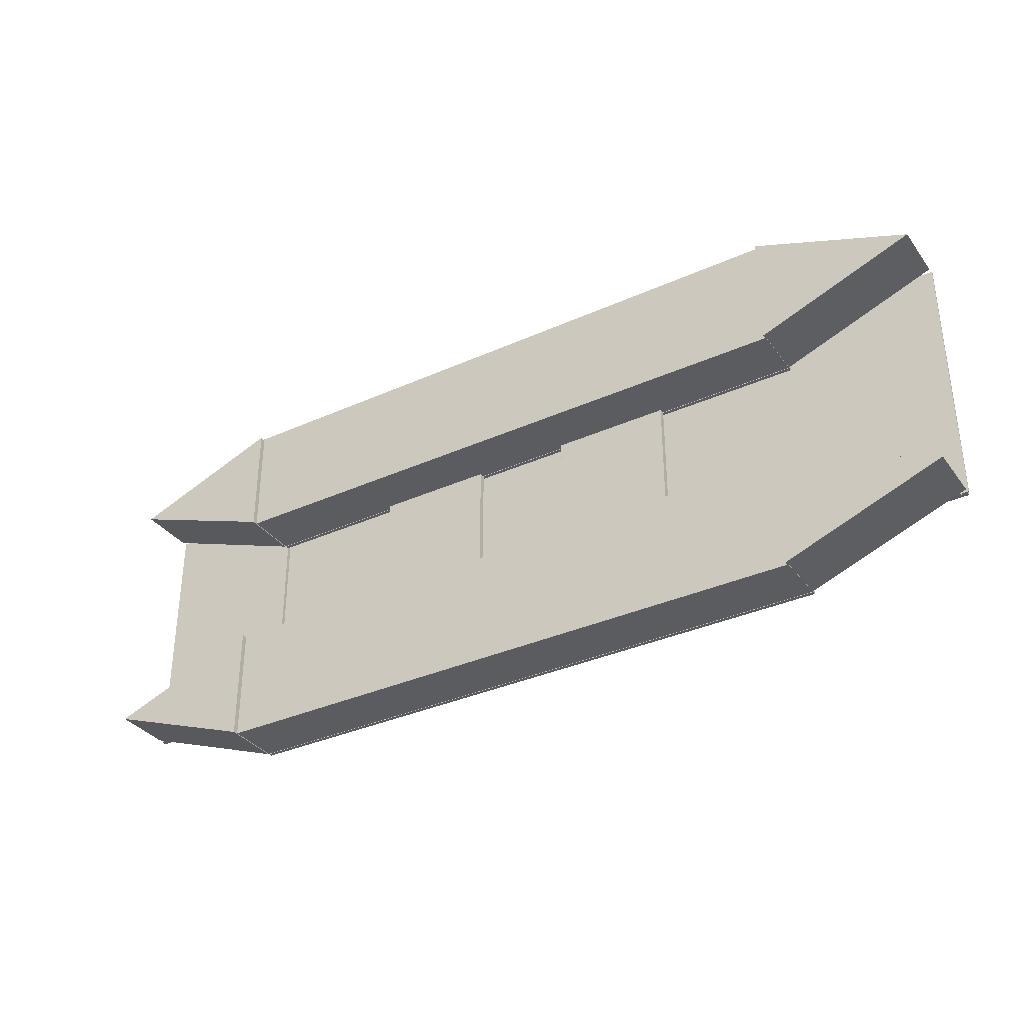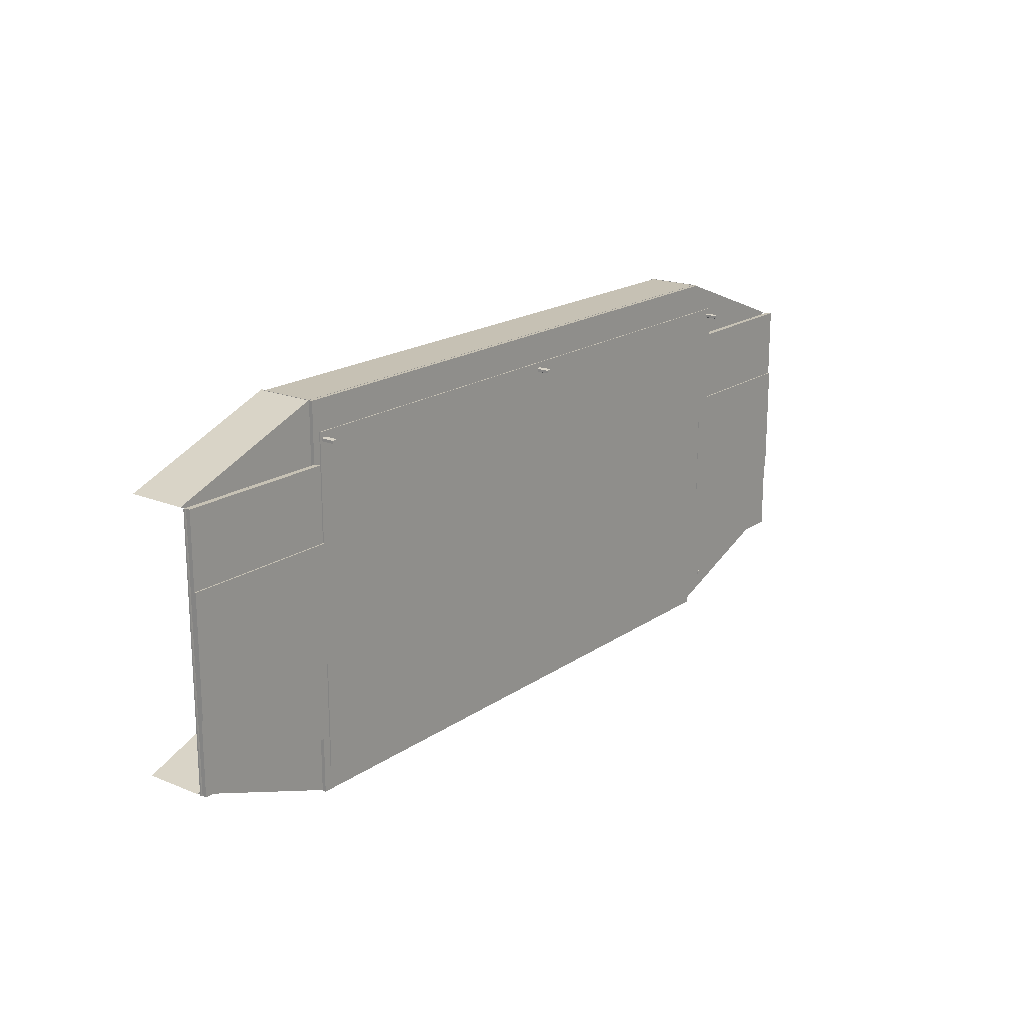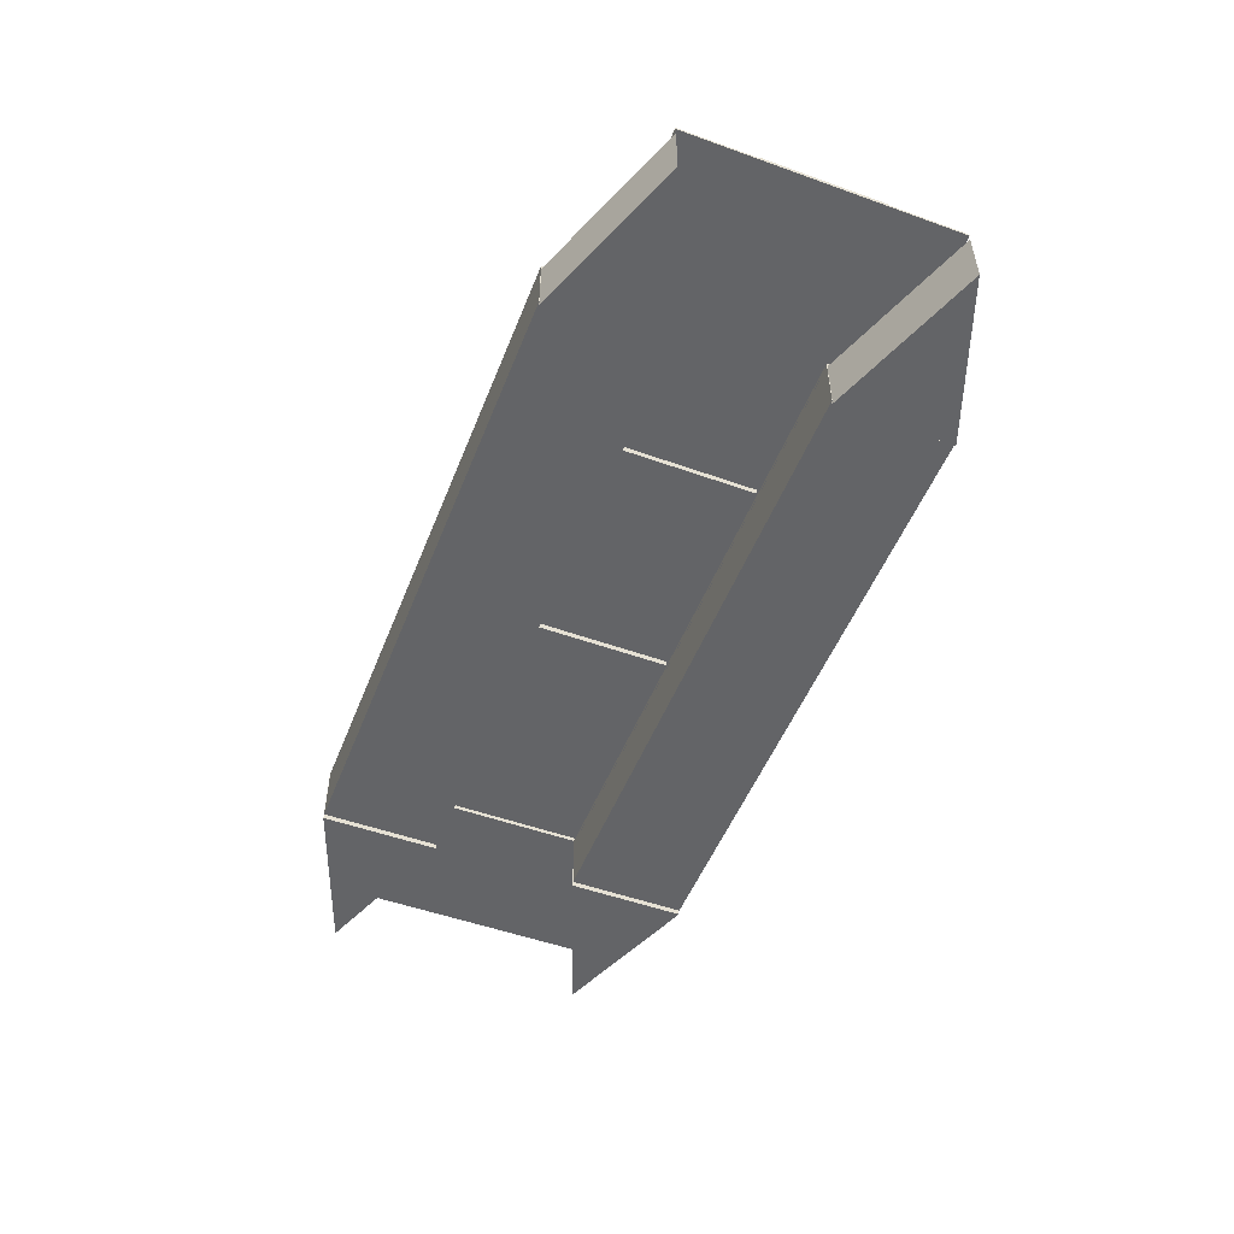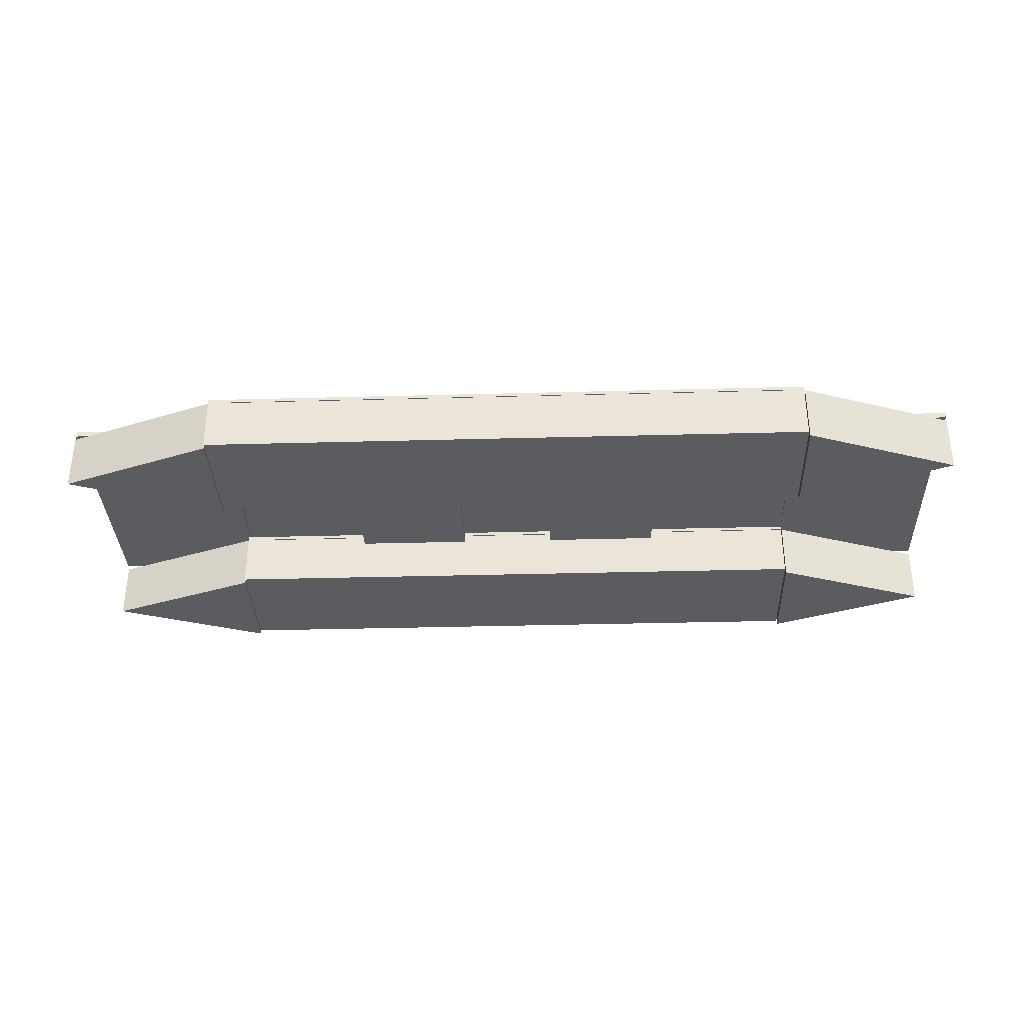
<metadata>
{"format":"obj","ext":"obj","renderer":"f3d","projection":"perspective","resolution":1024,"background":"white","views":[{"elev":-34.5,"azim":31.2,"up":"+Z"},{"elev":18.6,"azim":127.9,"up":"+Z"},{"elev":-51.2,"azim":68.7,"up":"+Y"},{"elev":-34.1,"azim":-177.9,"up":"+Y"}]}
</metadata>
<code>
o obj_0
v 80.11 		-29 		51
v 53.47 		-29 		61
v 53.47 		-29 		41
v 80.11 		-28.99 		6
v 53.47 		-28.99 		16
v 53.47 		-28.99 		-4
v 53.62 		-18.9 		-4
v 53.62 		-18.25 		-4
v 53.36 		-17.25 		51
v 53.36 		-17.25 		49.15
v 52.12 		-17 		2
v 52.36 		-17 		2.38
v 80.26 		-18 		51
v 80.26 		-18.25 		51
v 53.62 		-18.25 		51
v 80.26 		-18.25 		6
v 53.62 		-28.25 		15.94
v 53.47 		-28.25 		16
v 53.62 		-18.25 		49.15
v 80.26 		-18 		6
v 53.62 		-18.9 		61
v 53.62 		-18.25 		61
v 80 		-17 		38.5
v -52.94 		-28.25 		61
v -52.94 		-19 		41
v -52.94 		-28.25 		41
v -55.87 		-17.25 		4.096
v -53.1 		-19 		61
v 53.62 		-18.25 		41
v 53.62 		-18.25 		32.77
v 53.36 		-17.25 		0.75
v -55.87 		-17.25 		0.75
v -53.1 		-19 		41
v -79.74 		-19 		51
v -27 		-20 		17
v 65.54 		-17.25 		38.5
v -27 		-21 		17
v -27 		-21 		40
v -27 		-20 		40
v 53.36 		-17.05 		0.75
v 53.62 		-18 		32.77
v 53.62 		-18.9 		41
v -55.09 		-17.05 		54.62
v -1.364 		-17.05 		1.62
v -1.364 		-17 		1.62
v -55.09 		-17 		54.62
v -54.83 		-17 		54.62
v -0.967 		-17.05 		1.765
v -0.967 		-17 		1.765
v -55.07 		-17 		55
v -55.09 		-17.05 		2.38
v -55.33 		-17.05 		2
v -54.69 		-17.05 		54.77
v -54.69 		-17.05 		55.23
v -54.69 		-17 		54.77
v -55.09 		-17 		2.38
v -54.69 		-17 		55.23
v -55.33 		-17 		2
v -54.43 		-17 		54.77
v -54.43 		-17 		55.23
v -54.83 		-17 		55.38
v -55.87 		-17.05 		0.75
v 80.11 		-19 		6
v 53.62 		-19 		15.94
v 53.62 		-19 		-3.941
v -55.09 		-17.05 		1.62
v -55.09 		-17 		1.62
v 80 		-17.25 		51
v 80 		-18 		51
v -7 		-20 		40
v -7 		-21 		40
v -54.69 		-17.05 		1.765
v -54.69 		-17.05 		2.235
v -54.69 		-17 		1.765
v -54.69 		-17 		2.235
v 80 		-17.25 		38.5
v -49.15 		-17.25 		49.15
v -52.94 		-18 		51
v -52.94 		-18.25 		51
v -52.94 		-18.25 		49.15
v -55.87 		-17.25 		51
v -55.87 		-17.25 		53.25
v 53.36 		-17.25 		39
v -53.2 		-17.25 		51
v -53.2 		-18 		51
v 30 		-20 		40
v 30 		-21 		40
v 30 		-20 		17
v 30 		-21 		17
v -57.34 		-18.25 		51
v 53.36 		-18 		32.77
v 53.36 		-17.25 		38.5
v 53.36 		-17.25 		32.77
v 10 		-17.05 		56.25
v 53.36 		-17 		38.5
v 53.36 		-17.05 		38.5
v -1.364 		-14.75 		55.38
v -1.609 		-14.75 		55
v -1.15 		-14.75 		55.3
v -1.345 		-14.75 		55
v -53.2 		-17 		38.5
v -1.1 		-14.75 		55.38
v -1.345 		-14.75 		55
v -0.703 		-14.75 		54.77
v -0.703 		-14.75 		55.23
v -53.2 		-17.05 		38.5
v 53.36 		-17.25 		16.38
v 53.36 		-18 		16.38
v 53.36 		-17.25 		18
v -55.87 		-17.05 		38.5
v -1.1 		-14.75 		54.62
v -1.364 		-14.75 		54.62
v -1.15 		-14.75 		54.7
v 53.36 		-17.25 		18.5
v -7 		-21 		17
v -7 		-20 		17
v -52.94 		-18.25 		41
v -52.94 		-18.25 		32.77
v 80 		-17 		18.5
v -1.364 		-17.05 		55.38
v -55.87 		-17.25 		38.5
v 80 		-17.25 		18.5
v -53.1 		-29 		-4
v -53.1 		-29 		16
v -79.74 		-29 		6
v -53.1 		-29 		61
v -79.74 		-29 		51
v -53.1 		-29 		41
v -1.15 		-17 		55.3
v 65.54 		-17.25 		18.5
v -1.1 		-17 		55.38
v -79.84 		-18 		51
v -79.84 		-17.25 		51
v 80 		-17.25 		6
v 80 		-18 		6
v -79.84 		-17.25 		6
v -79.84 		-18 		6
v -79.84 		-17.25 		38.5
v -79.84 		-17 		38.5
v -52.94 		-18.9 		41
v -79.84 		-18 		32.77
v -1.609 		-17.05 		55
v -79.84 		-17 		18.5
v -79.84 		-17.25 		18.5
v 52.36 		-14.75 		55.38
v 52.12 		-14.75 		55
v 52.38 		-14.75 		55
v -53.2 		-17 		18.5
v 52.38 		-14.75 		55
v -0.703 		-17 		55.23
v -0.703 		-17 		54.77
v 52.36 		-14.75 		54.62
v -53.2 		-17.05 		18.5
v -79.58 		-18.25 		51
v -79.58 		-18 		51
v -55.87 		-17.05 		18.5
v -79.58 		-18 		6
v -79.58 		-18.25 		6
v 52.58 		-14.75 		55.3
v -1.1 		-17 		54.62
v 52.63 		-14.75 		55.38
v -1.364 		-17.05 		54.62
v -52.94 		-18.9 		-4
v -52.94 		-18.25 		-4
v -1.15 		-17 		54.7
v 53.02 		-14.75 		54.77
v 53.02 		-14.75 		55.23
v -57.34 		-18.25 		6
v -52.94 		-18.9 		61
v -52.94 		-18.25 		61
v 52.63 		-14.75 		54.62
v -0.967 		-17.05 		54.77
v -0.967 		-17.05 		55.23
v -0.967 		-17 		55.23
v -0.967 		-17 		54.77
v 52.58 		-14.75 		54.7
v 57.34 		-17.25 		51
v 53.36 		-17.25 		56.25
v -54.83 		-14.75 		55.38
v -55.07 		-14.75 		55
v -54.43 		-14.75 		54.77
v -54.43 		-14.75 		55.23
v 52.36 		-17.05 		55.38
v 52.12 		-17.05 		55
v -54.83 		-14.75 		54.62
v 52.36 		-17.05 		54.62
v 10 		-20 		17
v 10 		-21 		17
v -1.364 		-17.05 		2.38
v 10 		-21 		40
v 10 		-20 		40
v -1.364 		-17 		2.38
v 52.58 		-17 		55.3
v 52.63 		-17 		55.38
v 53.36 		-17.05 		56.25
v -0.967 		-17.05 		2.235
v -0.967 		-17 		2.235
v 53.02 		-17 		55.23
v 53.02 		-17 		54.77
v 30 		-17.05 		0.75
v 52.63 		-17 		54.62
v 52.58 		-17 		54.7
v -2.415 		-17.05 		0.75
v -1.609 		-17.05 		2
v 52.76 		-17.05 		54.77
v 52.76 		-17.05 		55.23
v 52.76 		-17 		54.77
v 52.76 		-17 		55.23
v -1.609 		-17 		2
v -79.74 		-19 		6
v -53.1 		-19 		-4
v -52.94 		-28.25 		16
v -52.94 		-28.25 		-4
v 53.62 		-18 		51
v 53.62 		-18 		16.38
v 53.62 		-18.25 		16.38
v -52.94 		-19 		-4
v -52.94 		-19 		16
v 53.36 		-17 		18.5
v 53.36 		-17.05 		18.5
v -55.87 		-17.25 		56.25
v 53.62 		-18.25 		16
v 53.62 		-18.25 		8.192
v 52.36 		-17.05 		1.62
v -55.87 		-17.25 		18.5
v 52.36 		-17 		1.62
v 53.62 		-18.9 		16
v 53.36 		-17.25 		8.192
v -55.87 		-17.05 		56.25
v -55.09 		-17.05 		55.38
v -55.33 		-17.05 		55
v 52.76 		-17.05 		1.765
v 52.76 		-17.05 		2.235
v -55.09 		-17 		55.38
v -55.33 		-17 		55
v 52.76 		-17 		1.765
v 52.76 		-17 		2.235
v 57.34 		-17.25 		6
v -53.1 		-19 		16
v 53.62 		-18.25 		6
v 53.62 		-18 		6
v -52.94 		-19 		61
v 53.36 		-18 		6
v 53.36 		-17.25 		6
v -49.15 		-17.25 		8.192
v 53.36 		-18 		51
v -52.94 		-18.25 		16
v -52.94 		-18.25 		8.192
v -52.94 		-18.9 		16
v -52.94 		-18.25 		6
v -52.94 		-18 		6
v -55.87 		-17.25 		6
v 52.36 		-17.05 		2.38
v 52.12 		-17.05 		2
v -53.2 		-17.25 		6
v -53.2 		-18 		6
v 53.62 		-28.25 		-4
v 53.62 		-28.25 		-3.941
v 53.47 		-28.25 		-4
v 53.62 		-19 		-4
v 53.47 		-28.25 		61
v 53.47 		-28.25 		41
v 53.62 		-28.25 		41
v 53.62 		-28.25 		41.06
v 53.62 		-28.25 		16
v 53.62 		-19 		41
v 53.62 		-19 		41.06
v 53.62 		-19 		16
v 80.11 		-19 		51
v 53.62 		-28.25 		60.94
v 53.62 		-28.25 		61
v 53.62 		-19 		61
v 53.62 		-19 		60.94
g group_0_6383466
f 37 38 39
f 37 39 35
f 70 39 71
f 38 71 39
f 86 87 89
f 88 86 89
f 115 37 35
f 115 35 116
f 116 70 71
f 116 71 115
f 115 71 37
f 38 37 71
f 116 35 70
f 39 70 35
f 188 190 191
f 188 191 187
f 86 191 190
f 86 190 87
f 187 88 188
f 89 188 88
f 87 190 188
f 89 87 188
f 187 191 88
f 86 88 191
g group_0_15708628
f 1 2 3
f 4 5 6
f 128 33 126
f 28 34 127
f 126 28 127
f 33 34 28
f 18 5 17
f 5 4 17
f 64 17 63
f 4 63 17
f 63 65 64
f 260 259 217
f 217 218 64
f 266 25 267
f 266 262 25
f 26 25 262
f 124 125 123
f 126 127 128
f 211 123 125
f 28 126 33
f 213 259 212
f 18 212 259
f 268 218 18
f 210 211 125
f 212 18 218
f 218 217 212
f 212 217 213
f 268 64 218
f 123 239 124
f 211 239 123
f 125 239 210
f 124 239 125
f 211 210 239
f 128 127 33
f 34 33 127
f 26 262 261
f 26 261 24
f 261 242 24
f 25 26 24
f 242 25 24
f 257 258 259
f 260 257 259
f 260 65 258
f 260 258 257
f 258 4 6
f 259 258 6
f 4 258 63
f 65 63 258
f 213 217 259
f 260 217 65
f 242 261 272
f 273 267 242
f 65 217 64
f 272 273 242
f 2 261 262
f 3 2 262
f 5 259 6
f 259 5 18
f 262 263 264
f 17 265 18
f 266 267 264
f 266 264 263
f 263 262 266
f 64 268 265
f 64 265 17
f 268 18 265
f 3 264 1
f 262 264 3
f 1 264 269
f 267 269 264
f 270 271 261
f 271 272 261
f 273 272 270
f 271 270 272
f 261 2 270
f 269 270 1
f 273 270 269
f 2 1 270
f 242 267 25
f 273 269 267
g group_0_16448250
f 96 195 10
f 13 14 20
f 14 16 20
f 19 29 15
f 237 12 253
f 23 95 36
f 220 228 40
f 233 253 220
f 19 214 29
f 30 29 41
f 42 29 19
f 51 52 156
f 62 156 52
f 32 27 62
f 45 49 48
f 53 55 57
f 53 57 54
f 51 56 58
f 51 58 52
f 230 54 234
f 57 234 54
f 46 55 53
f 66 62 52
f 57 55 235
f 46 235 55
f 58 66 52
f 47 59 50
f 61 50 60
f 60 50 59
f 58 67 66
f 56 75 58
f 156 153 51
f 72 74 75
f 72 75 73
f 82 229 81
f 135 122 76
f 122 119 76
f 68 69 76
f 135 76 69
f 76 23 36
f 78 79 80
f 91 246 83
f 81 84 82
f 10 36 83
f 84 81 85
f 83 96 10
f 79 78 90
f 83 92 93
f 83 93 91
f 92 83 36
f 93 92 83
f 36 96 92
f 92 96 83
f 42 140 29
f 90 80 79
f 79 80 140
f 96 36 95
f 23 219 95
f 78 155 90
f 219 96 95
f 99 100 97
f 98 97 100
f 131 102 99
f 103 100 99
f 103 99 102
f 107 108 109
f 105 102 131
f 101 139 110
f 101 110 106
f 109 130 107
f 102 105 103
f 105 104 103
f 111 103 104
f 113 165 112
f 113 112 100
f 98 100 112
f 220 109 107
f 81 110 121
f 91 114 108
f 93 114 91
f 109 108 114
f 82 84 77
f 111 113 103
f 103 113 100
f 36 68 76
f 80 117 78
f 78 117 118
f 220 114 109
f 23 76 119
f 23 119 219
f 30 16 14
f 98 120 97
f 120 129 97
f 99 97 129
f 119 122 130
f 129 131 99
f 69 91 135
f 172 173 94
f 215 41 20
f 241 215 20
f 30 216 16
f 129 174 131
f 20 16 241
f 90 118 117
f 80 90 117
f 135 134 122
f 122 134 130
f 117 140 80
f 139 141 138
f 141 132 138
f 133 138 132
f 142 54 120
f 162 106 142
f 144 141 143
f 98 142 120
f 139 143 141
f 137 141 144
f 137 144 136
f 98 162 142
f 146 145 147
f 104 105 151
f 150 151 105
f 94 200 172
f 146 147 152
f 176 152 147
f 131 150 105
f 101 106 148
f 153 148 106
f 158 154 155
f 147 149 176
f 171 176 149
f 75 56 51
f 75 51 73
f 104 151 160
f 104 160 111
f 159 147 145
f 158 155 157
f 72 62 66
f 194 161 159
f 67 74 66
f 72 66 74
f 163 164 8
f 161 149 159
f 147 159 149
f 162 112 165
f 67 58 74
f 75 74 58
f 166 167 198
f 98 112 162
f 22 170 169
f 167 161 198
f 111 160 113
f 165 113 160
f 171 149 166
f 161 167 149
f 166 149 167
f 166 199 171
f 174 173 172
f 174 172 175
f 22 15 79
f 120 94 173
f 120 173 129
f 174 129 173
f 201 176 171
f 164 250 8
f 172 162 165
f 172 165 175
f 246 69 177
f 68 177 69
f 13 15 14
f 150 131 174
f 175 151 174
f 150 174 151
f 15 29 14
f 110 43 106
f 177 68 36
f 165 160 175
f 151 175 160
f 139 138 110
f 91 69 246
f 221 77 178
f 139 101 143
f 229 221 94
f 79 15 80
f 29 80 15
f 154 158 118
f 90 154 118
f 73 51 153
f 15 22 21
f 94 120 229
f 85 81 132
f 133 132 81
f 178 94 221
f 154 90 155
f 117 80 29
f 138 133 81
f 170 22 79
f 106 53 142
f 85 132 141
f 117 29 140
f 121 110 138
f 42 169 140
f 121 138 81
f 183 184 94
f 94 184 186
f 181 185 180
f 179 182 180
f 181 180 182
f 146 184 183
f 146 183 145
f 153 156 148
f 183 193 145
f 106 189 153
f 189 106 162
f 244 228 245
f 143 148 156
f 101 148 143
f 204 153 189
f 203 153 204
f 146 152 184
f 186 184 152
f 94 178 195
f 209 189 192
f 169 21 22
f 183 94 195
f 189 196 192
f 158 168 118
f 159 145 193
f 192 197 209
f 42 21 169
f 193 194 159
f 196 200 48
f 96 220 94
f 9 10 195
f 178 9 195
f 168 158 157
f 196 189 162
f 205 206 195
f 196 48 197
f 49 197 48
f 198 199 166
f 163 8 7
f 206 183 195
f 197 192 196
f 197 49 209
f 45 209 49
f 114 93 245
f 198 161 194
f 186 205 96
f 256 141 137
f 222 223 247
f 201 171 199
f 203 200 31
f 176 202 152
f 186 152 202
f 201 202 176
f 205 195 96
f 205 207 208
f 205 208 206
f 209 204 189
f 155 78 157
f 78 251 157
f 183 206 193
f 208 193 206
f 205 186 202
f 205 202 207
f 44 204 45
f 209 45 204
f 83 77 93
f 194 208 198
f 199 198 208
f 199 208 207
f 199 207 201
f 162 172 200
f 193 208 194
f 77 245 93
f 201 207 202
f 196 162 200
f 13 214 15
f 29 15 19
f 204 44 203
f 41 215 216
f 41 216 30
f 30 14 29
f 36 10 177
f 44 200 203
f 48 200 44
f 45 48 44
f 13 41 214
f 238 228 130
f 15 214 19
f 41 29 214
f 108 135 91
f 42 15 21
f 109 114 130
f 19 15 42
f 114 220 130
f 180 185 50
f 47 50 185
f 203 73 153
f 13 20 41
f 140 169 79
f 255 245 84
f 119 130 219
f 219 130 220
f 96 219 220
f 77 221 82
f 118 251 78
f 222 16 216
f 223 16 222
f 221 229 82
f 143 156 144
f 225 144 156
f 223 222 215
f 216 215 222
f 222 227 223
f 11 226 224
f 225 252 144
f 170 79 169
f 12 237 11
f 226 11 236
f 256 255 85
f 108 107 228
f 107 130 228
f 230 231 229
f 228 220 107
f 232 224 236
f 226 236 224
f 232 233 40
f 220 40 233
f 230 234 235
f 230 235 231
f 232 236 237
f 232 237 233
f 237 253 233
f 232 40 224
f 240 16 223
f 236 11 237
f 238 134 135
f 110 81 229
f 16 240 241
f 130 134 238
f 43 231 46
f 235 46 231
f 234 57 235
f 50 61 179
f 180 50 179
f 135 243 238
f 135 108 243
f 53 54 142
f 229 120 54
f 182 60 59
f 182 59 181
f 249 163 7
f 215 241 223
f 240 223 241
f 230 229 54
f 83 10 77
f 240 223 227
f 227 7 240
f 182 179 60
f 238 243 244
f 61 60 179
f 186 96 94
f 228 244 243
f 228 243 108
f 31 244 245
f 32 31 245
f 32 245 27
f 238 244 228
f 231 43 110
f 229 231 110
f 62 203 32
f 31 32 203
f 228 107 245
f 109 114 245
f 248 240 250
f 247 223 248
f 227 222 249
f 247 249 222
f 59 185 181
f 185 59 47
f 10 9 77
f 246 177 9
f 53 106 43
f 62 72 203
f 240 248 223
f 46 53 43
f 10 83 246
f 9 10 246
f 177 10 9
f 244 40 228
f 178 77 9
f 8 240 7
f 77 84 245
f 118 247 251
f 247 248 251
f 107 109 245
f 84 85 255
f 141 256 85
f 31 40 244
f 248 247 168
f 247 118 168
f 248 249 247
f 73 203 72
f 27 252 62
f 225 156 252
f 8 250 240
f 27 245 255
f 227 249 7
f 250 251 248
f 156 62 252
f 254 200 253
f 255 252 27
f 136 252 137
f 256 137 252
f 255 256 252
f 157 251 168
f 250 168 251
f 12 11 254
f 12 254 253
f 253 200 220
f 136 144 252
f 200 224 40
f 200 94 220
f 200 40 31
f 248 168 250
f 224 200 254
f 11 224 254
f 249 250 163
f 248 250 249
f 164 163 250

</code>
